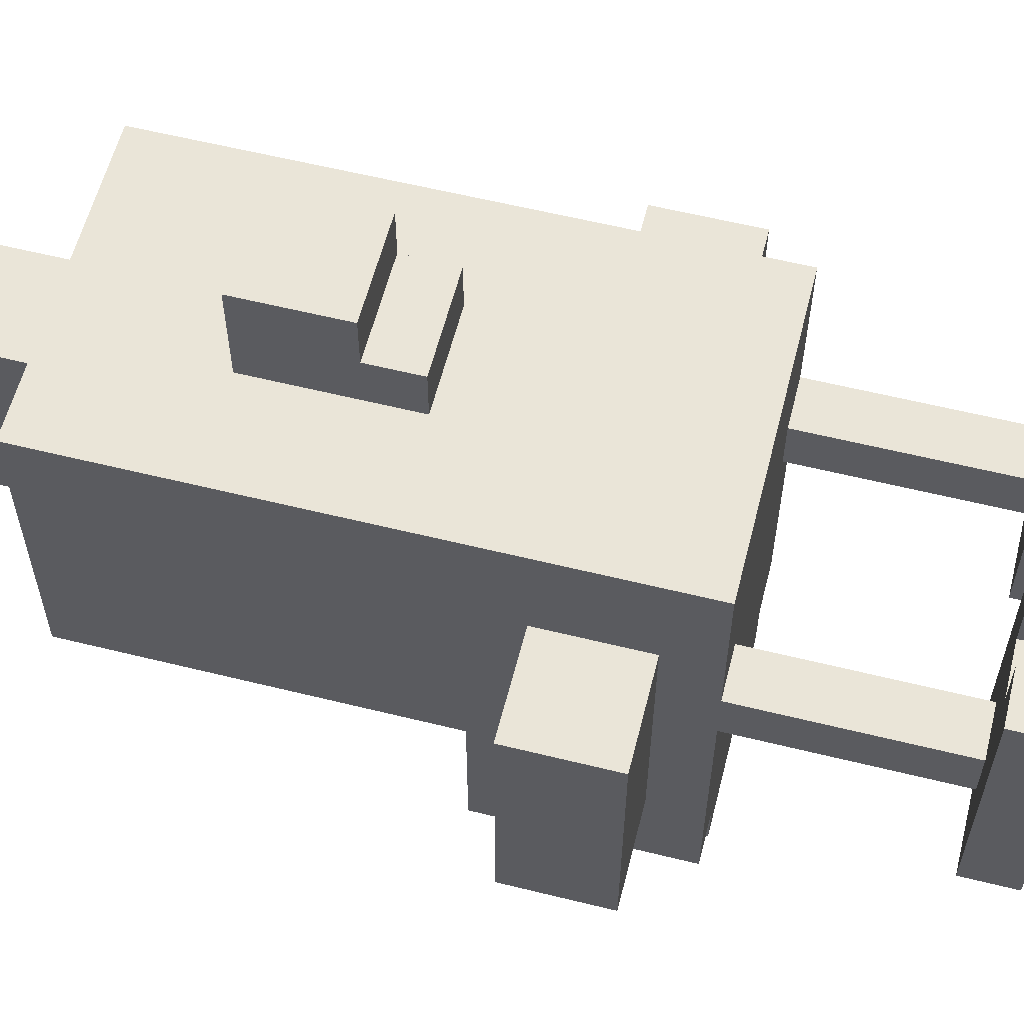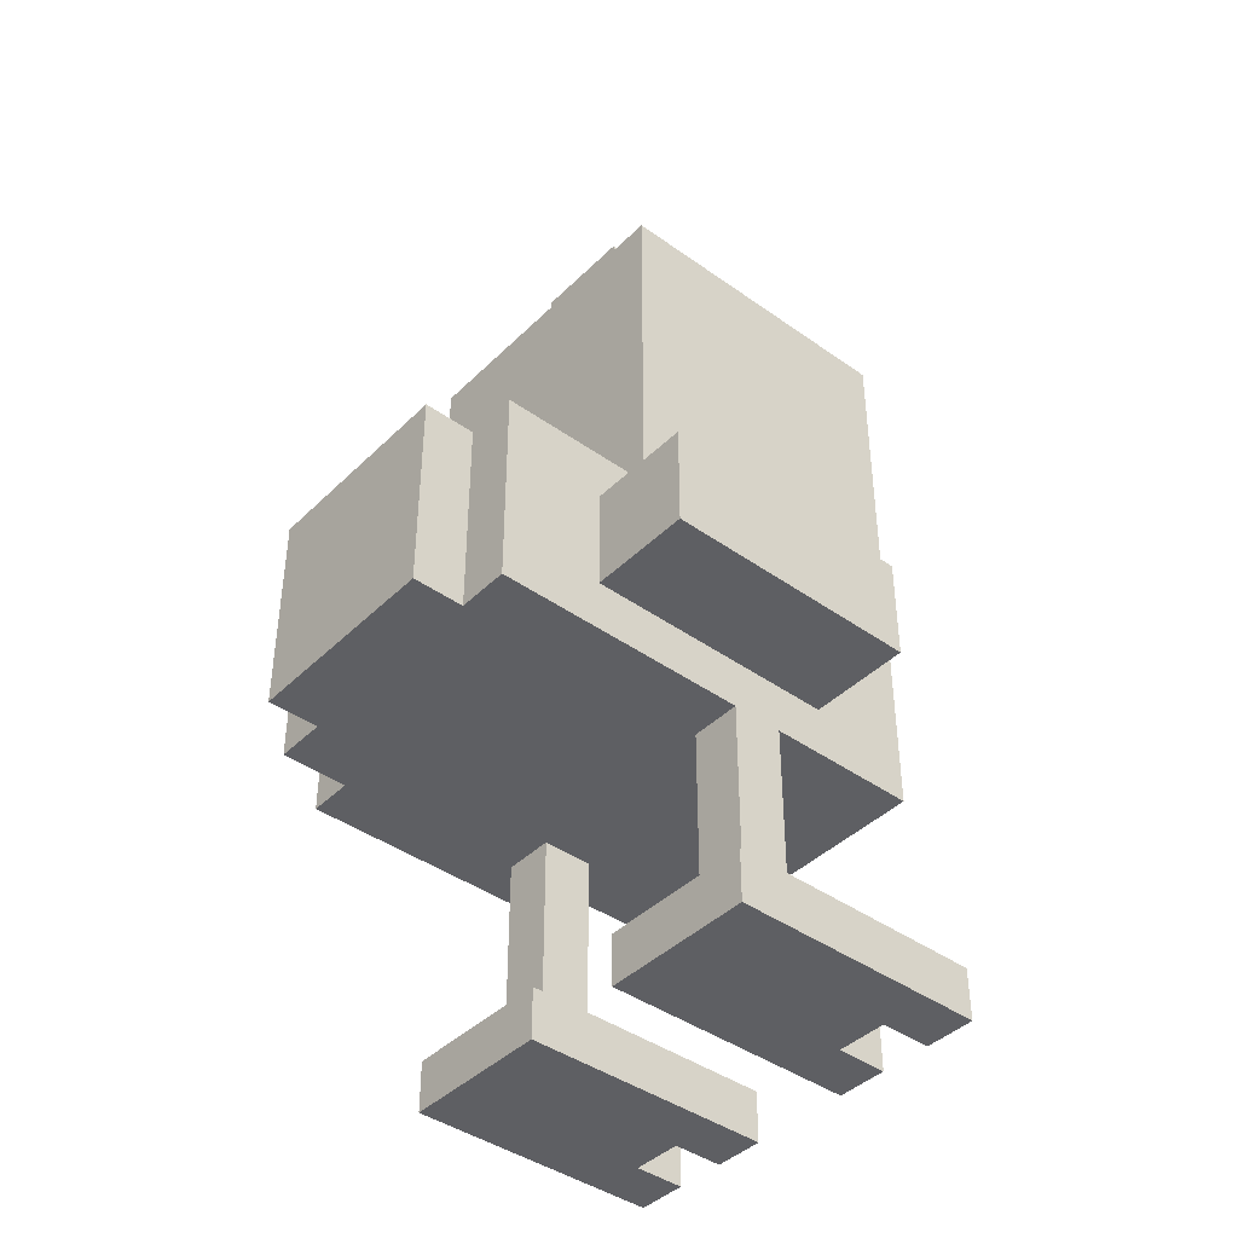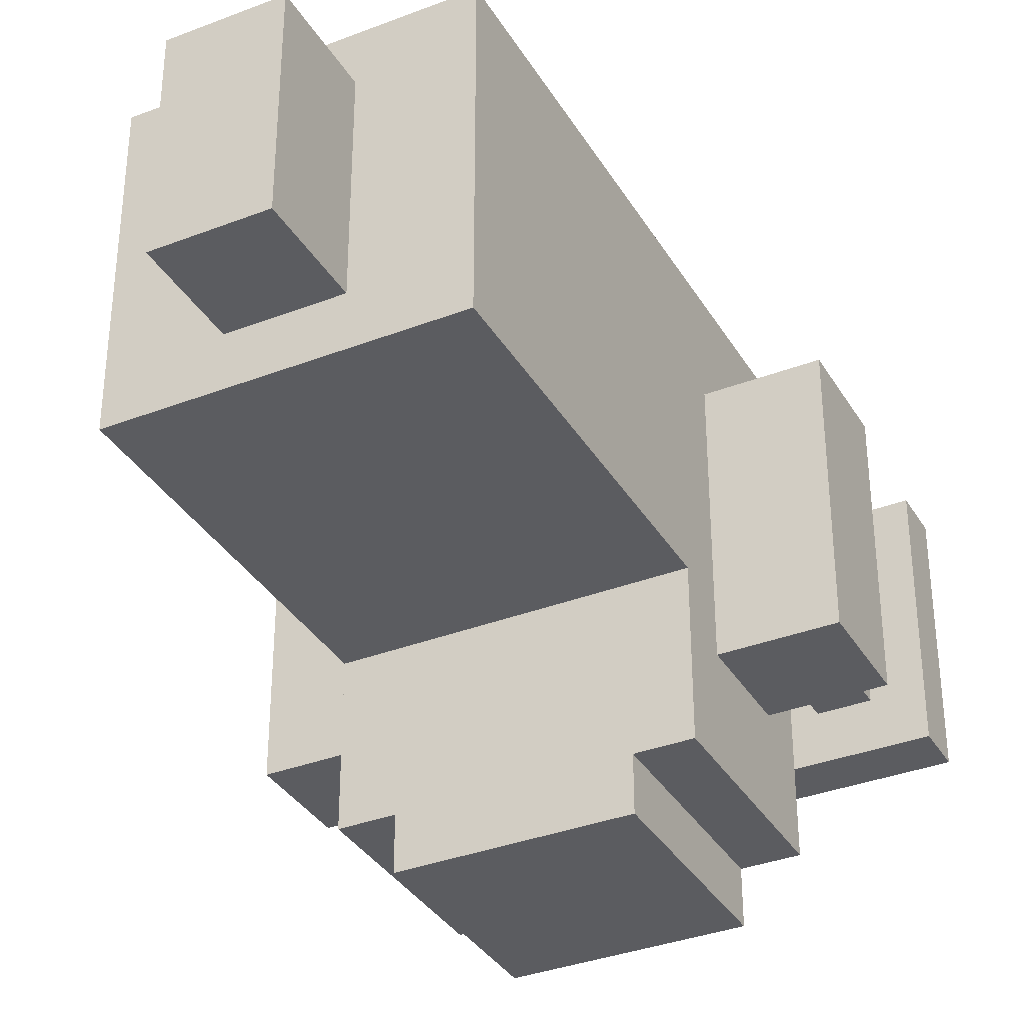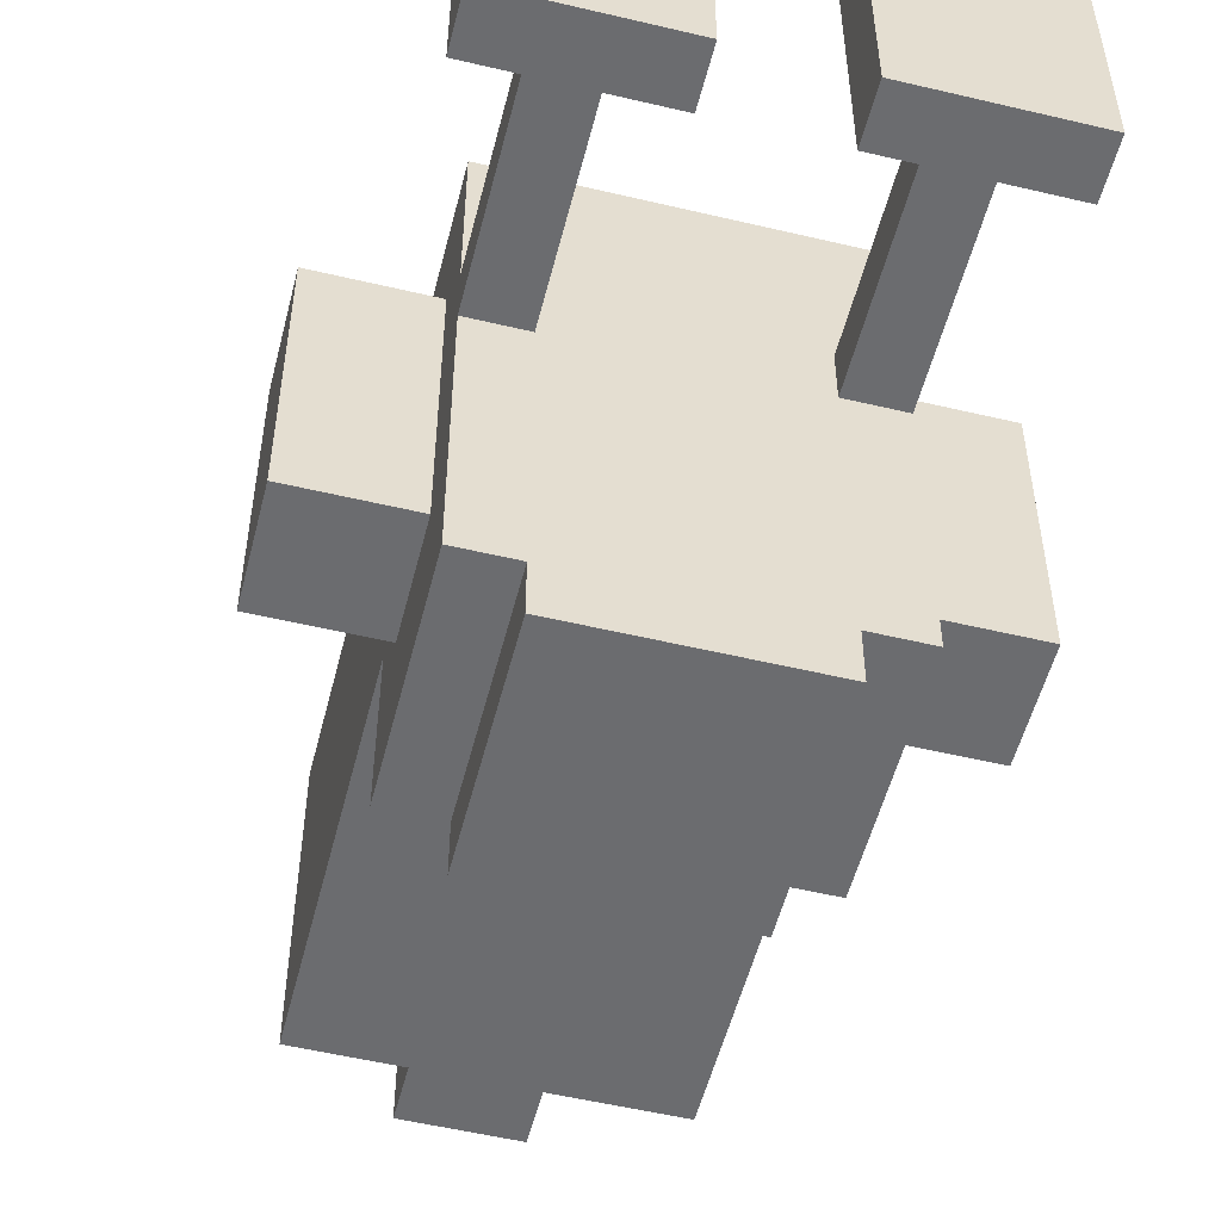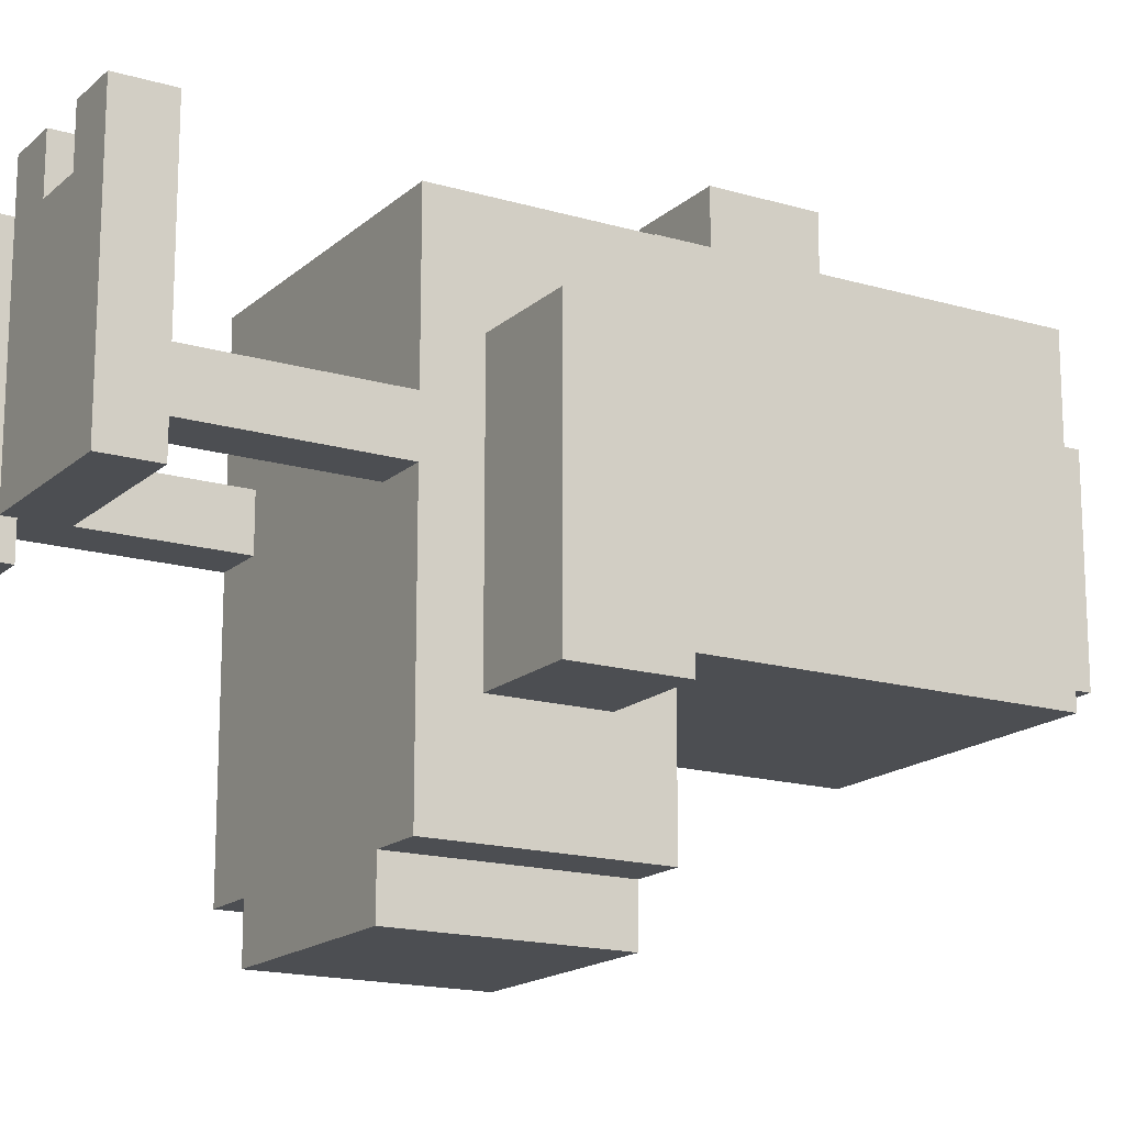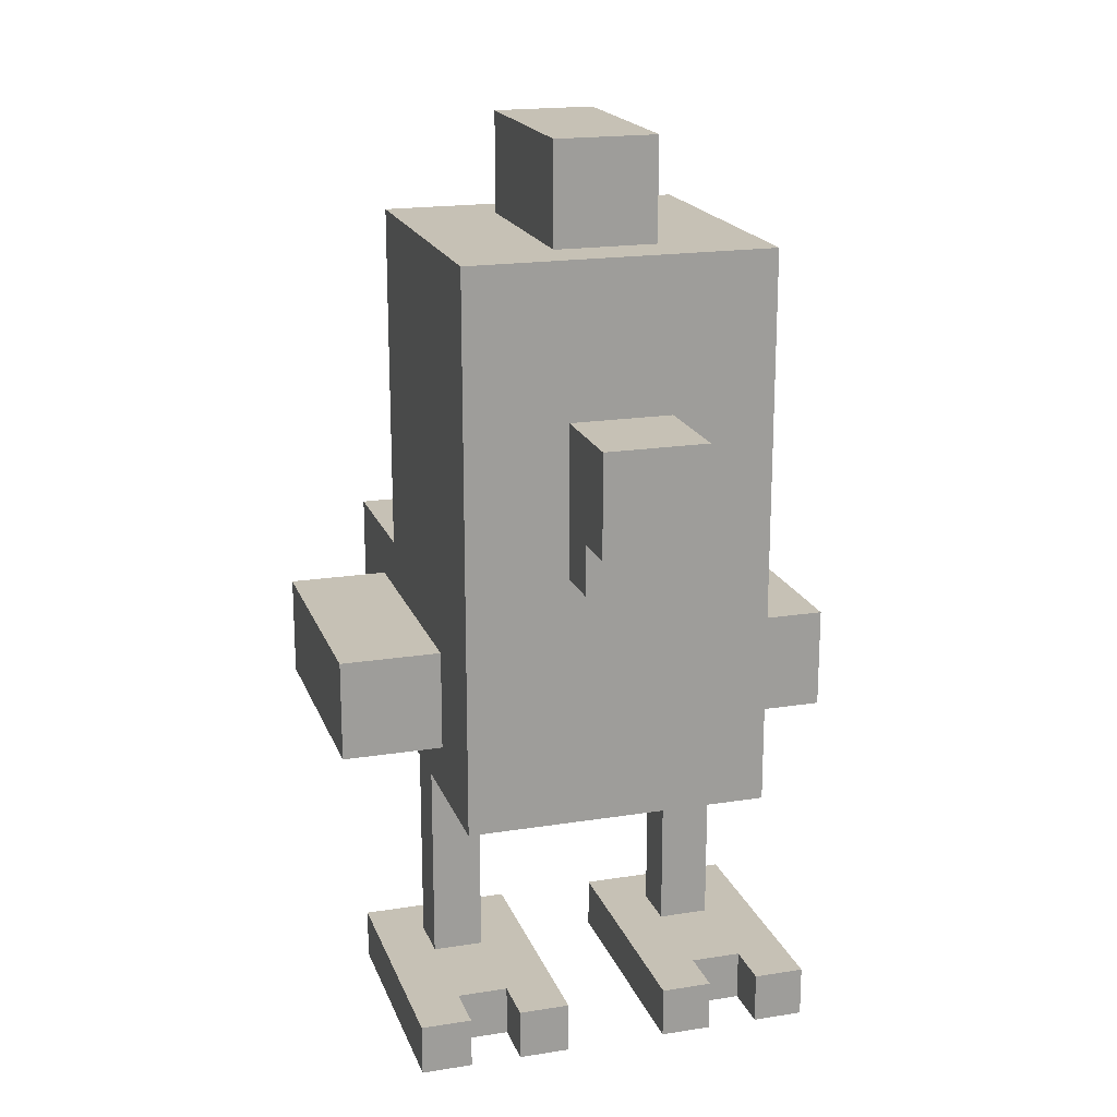
<metadata>
{"format":"obj","ext":"obj","renderer":"f3d","projection":"perspective","resolution":1024,"background":"white","views":[{"elev":59.2,"azim":-75.7,"up":"+Z"},{"elev":-41.9,"azim":-130.6,"up":"+Y"},{"elev":-35.2,"azim":-152.9,"up":"+Z"},{"elev":-53.7,"azim":-14.2,"up":"+Z"},{"elev":-16.6,"azim":59.1,"up":"+Z"},{"elev":18.8,"azim":-16.8,"up":"+Y"}]}
</metadata>
<code>
g crossy road chicken
v -5 6 -1
v -5 6 -6
v -5 8 -1
v -5 8 -6
v -4 0 1
v -4 0 -4
v -4 1 1
v -4 1 -4
v -3 1 -2
v -3 1 -3
v -3 5 1
v -3 5 -2
v -3 5 -3
v -3 5 -8
v -3 6 -1
v -3 6 -6
v -3 8 -1
v -3 8 -6
v -3 9 -5
v -3 9 -8
v -3 13 -1
v -3 13 -2
v -3 14 -1
v -3 14 -2
v -3 16 1
v -3 16 -5
v -2 0 1
v -2 0 -0
v -2 1 1
v -2 1 -0
v -2 5 -8
v -2 5 -9
v -2 9 -8
v -2 9 -9
v -1 10 2
v -1 10 1
v -1 11 3
v -1 11 2
v -1 11 1
v -1 13 3
v -1 13 1
v -1 16 -0
v -1 16 -4
v -1 18 -0
v -1 18 -4
v 1 0 1
v 1 0 -4
v 1 1 1
v 1 1 -4
v 2 1 -2
v 2 1 -3
v 2 5 -2
v 2 5 -3
v 3 0 1
v 3 0 -0
v 3 1 1
v 3 1 -0
v -3 0 1
v -3 0 -0
v -3 1 1
v -3 1 -0
v -2 1 -2
v -2 1 -3
v -2 5 -2
v -2 5 -3
v -1 0 1
v -1 0 -4
v -1 1 1
v -1 1 -4
v 1 10 2
v 1 10 1
v 1 11 3
v 1 11 2
v 1 11 1
v 1 13 3
v 1 13 1
v 1 16 -0
v 1 16 -4
v 1 18 -0
v 1 18 -4
v 2 0 1
v 2 0 -0
v 2 1 1
v 2 1 -0
v 2 5 -8
v 2 5 -9
v 2 9 -8
v 2 9 -9
v 3 1 -2
v 3 1 -3
v 3 5 1
v 3 5 -2
v 3 5 -3
v 3 5 -8
v 3 6 -1
v 3 6 -6
v 3 8 -1
v 3 8 -6
v 3 9 -5
v 3 9 -8
v 3 13 -1
v 3 13 -2
v 3 14 -1
v 3 14 -2
v 3 16 1
v 3 16 -5
v 4 0 1
v 4 0 -4
v 4 1 1
v 4 1 -4
v 5 6 -1
v 5 6 -6
v 5 8 -1
v 5 8 -6
v -1 11 3
v -1 13 3
v 1 11 3
v 1 13 3
v -1 10 2
v -1 11 2
v 1 10 2
v 1 11 2
v -4 0 1
v -4 1 1
v -3 0 1
v -3 1 1
v -3 5 1
v -3 16 1
v -2 0 1
v -2 1 1
v -1 0 1
v -1 1 1
v -1 10 1
v -1 11 1
v -1 13 1
v 1 0 1
v 1 1 1
v 1 10 1
v 1 11 1
v 1 13 1
v 2 0 1
v 2 1 1
v 3 0 1
v 3 1 1
v 3 5 1
v 3 16 1
v 4 0 1
v 4 1 1
v -3 0 -0
v -3 1 -0
v -2 0 -0
v -2 1 -0
v -1 16 -0
v -1 18 -0
v 1 16 -0
v 1 18 -0
v 2 0 -0
v 2 1 -0
v 3 0 -0
v 3 1 -0
v -5 6 -1
v -5 8 -1
v -3 6 -1
v -3 8 -1
v 3 6 -1
v 3 8 -1
v 5 6 -1
v 5 8 -1
v -3 1 -2
v -3 5 -2
v -2 1 -2
v -2 5 -2
v 2 1 -2
v 2 5 -2
v 3 1 -2
v 3 5 -2
v -3 1 -3
v -3 5 -3
v -2 1 -3
v -2 5 -3
v 2 1 -3
v 2 5 -3
v 3 1 -3
v 3 5 -3
v -4 0 -4
v -4 1 -4
v -1 0 -4
v -1 1 -4
v -1 16 -4
v -1 18 -4
v 1 0 -4
v 1 1 -4
v 1 16 -4
v 1 18 -4
v 4 0 -4
v 4 1 -4
v -3 9 -5
v -3 16 -5
v 3 9 -5
v 3 16 -5
v -5 6 -6
v -5 8 -6
v -3 6 -6
v -3 8 -6
v 3 6 -6
v 3 8 -6
v 5 6 -6
v 5 8 -6
v -3 5 -8
v -3 9 -8
v -2 5 -8
v -2 9 -8
v 2 5 -8
v 2 9 -8
v 3 5 -8
v 3 9 -8
v -2 5 -9
v -2 9 -9
v 2 5 -9
v 2 9 -9
v -4 0 1
v -3 0 1
v -2 0 1
v -1 0 1
v 1 0 1
v 2 0 1
v 3 0 1
v 4 0 1
v -3 0 -0
v -2 0 -0
v 2 0 -0
v 3 0 -0
v -4 0 -4
v -1 0 -4
v 1 0 -4
v 4 0 -4
v -3 5 1
v 3 5 1
v -3 5 -2
v -2 5 -2
v 2 5 -2
v 3 5 -2
v -3 5 -3
v -2 5 -3
v 2 5 -3
v 3 5 -3
v -3 5 -8
v -2 5 -8
v 2 5 -8
v 3 5 -8
v -2 5 -9
v 2 5 -9
v -5 6 -1
v -3 6 -1
v 3 6 -1
v 5 6 -1
v -5 6 -6
v -3 6 -6
v 3 6 -6
v 5 6 -6
v -1 10 2
v 1 10 2
v -1 10 1
v 1 10 1
v -1 11 3
v 1 11 3
v -1 11 2
v 1 11 2
v -4 1 1
v -3 1 1
v -2 1 1
v -1 1 1
v 1 1 1
v 2 1 1
v 3 1 1
v 4 1 1
v -3 1 -0
v -2 1 -0
v 2 1 -0
v 3 1 -0
v -3 1 -2
v -2 1 -2
v 2 1 -2
v 3 1 -2
v -3 1 -3
v -2 1 -3
v 2 1 -3
v 3 1 -3
v -4 1 -4
v -1 1 -4
v 1 1 -4
v 4 1 -4
v -5 8 -1
v -3 8 -1
v 3 8 -1
v 5 8 -1
v -5 8 -6
v -3 8 -6
v 3 8 -6
v 5 8 -6
v -3 9 -5
v 3 9 -5
v -3 9 -8
v -2 9 -8
v 2 9 -8
v 3 9 -8
v -2 9 -9
v 2 9 -9
v -1 13 3
v 1 13 3
v -1 13 1
v 1 13 1
v -3 16 1
v 3 16 1
v -1 16 -0
v 1 16 -0
v -1 16 -4
v 1 16 -4
v -3 16 -5
v 3 16 -5
v -1 18 -0
v 1 18 -0
v -1 18 -4
v 1 18 -4
f 3 2 1
f 4 2 3
f 7 6 5
f 8 6 7
f 12 10 9
f 13 10 12
f 15 12 11
f 15 14 13
f 15 13 12
f 16 14 15
f 17 15 11
f 18 14 16
f 19 18 17
f 20 14 18
f 20 18 19
f 21 17 11
f 21 19 17
f 22 19 21
f 23 21 11
f 23 22 21
f 24 19 22
f 24 22 23
f 25 23 11
f 25 24 23
f 26 19 24
f 26 24 25
f 29 28 27
f 30 28 29
f 33 32 31
f 34 32 33
f 38 36 35
f 39 36 38
f 40 38 37
f 40 39 38
f 41 39 40
f 44 43 42
f 45 43 44
f 48 47 46
f 49 47 48
f 52 51 50
f 53 51 52
f 56 55 54
f 57 55 56
f 58 59 60
f 60 59 61
f 62 63 64
f 64 63 65
f 66 67 68
f 68 67 69
f 70 71 73
f 73 71 74
f 72 73 75
f 73 74 75
f 75 74 76
f 77 78 79
f 79 78 80
f 81 82 83
f 83 82 84
f 85 86 87
f 87 86 88
f 89 90 92
f 92 90 93
f 91 92 95
f 93 94 95
f 92 93 95
f 95 94 96
f 91 95 97
f 96 94 98
f 97 98 99
f 98 94 100
f 99 98 100
f 91 97 101
f 97 99 101
f 101 99 102
f 91 101 103
f 101 102 103
f 102 99 104
f 103 102 104
f 91 103 105
f 103 104 105
f 104 99 106
f 105 104 106
f 107 108 109
f 109 108 110
f 111 112 113
f 113 112 114
f 117 116 115
f 118 116 117
f 121 120 119
f 122 120 121
f 125 124 123
f 126 124 125
f 131 130 129
f 132 130 131
f 133 128 127
f 134 128 133
f 135 128 134
f 138 133 127
f 140 128 135
f 141 137 136
f 142 137 141
f 145 139 138
f 145 140 139
f 145 138 127
f 146 128 140
f 146 140 145
f 147 144 143
f 148 144 147
f 151 150 149
f 152 150 151
f 155 154 153
f 156 154 155
f 159 158 157
f 160 158 159
f 163 162 161
f 164 162 163
f 167 166 165
f 168 166 167
f 171 170 169
f 172 170 171
f 175 174 173
f 176 174 175
f 177 178 179
f 179 178 180
f 181 182 183
f 183 182 184
f 185 186 187
f 187 186 188
f 189 190 193
f 193 190 194
f 191 192 195
f 195 192 196
f 197 198 199
f 199 198 200
f 201 202 203
f 203 202 204
f 205 206 207
f 207 206 208
f 209 210 211
f 211 210 212
f 213 214 215
f 215 214 216
f 217 218 219
f 219 218 220
f 229 222 221
f 230 224 223
f 231 226 225
f 232 228 227
f 233 229 221
f 233 230 229
f 234 224 230
f 234 230 233
f 235 231 225
f 235 232 231
f 236 228 232
f 236 232 235
f 239 238 237
f 240 238 239
f 241 238 240
f 242 238 241
f 244 241 240
f 245 241 244
f 247 244 243
f 247 246 245
f 247 245 244
f 248 246 247
f 249 246 248
f 250 246 249
f 251 249 248
f 252 249 251
f 257 254 253
f 258 254 257
f 259 256 255
f 260 256 259
f 263 262 261
f 264 262 263
f 267 266 265
f 268 266 267
f 269 270 277
f 271 272 278
f 273 274 279
f 275 276 280
f 269 277 281
f 277 278 281
f 278 272 282
f 281 278 282
f 273 279 283
f 279 280 283
f 280 276 284
f 283 280 284
f 269 281 285
f 282 272 286
f 273 283 287
f 284 276 288
f 269 285 289
f 285 286 289
f 286 272 290
f 289 286 290
f 287 288 291
f 273 287 291
f 288 276 292
f 291 288 292
f 293 294 297
f 297 294 298
f 295 296 299
f 299 296 300
f 301 302 303
f 303 302 304
f 304 302 305
f 305 302 306
f 304 305 307
f 307 305 308
f 309 310 311
f 311 310 312
f 313 314 315
f 315 314 316
f 313 315 317
f 316 314 318
f 313 317 319
f 317 318 319
f 318 314 320
f 319 318 320
f 321 322 323
f 323 322 324

</code>
